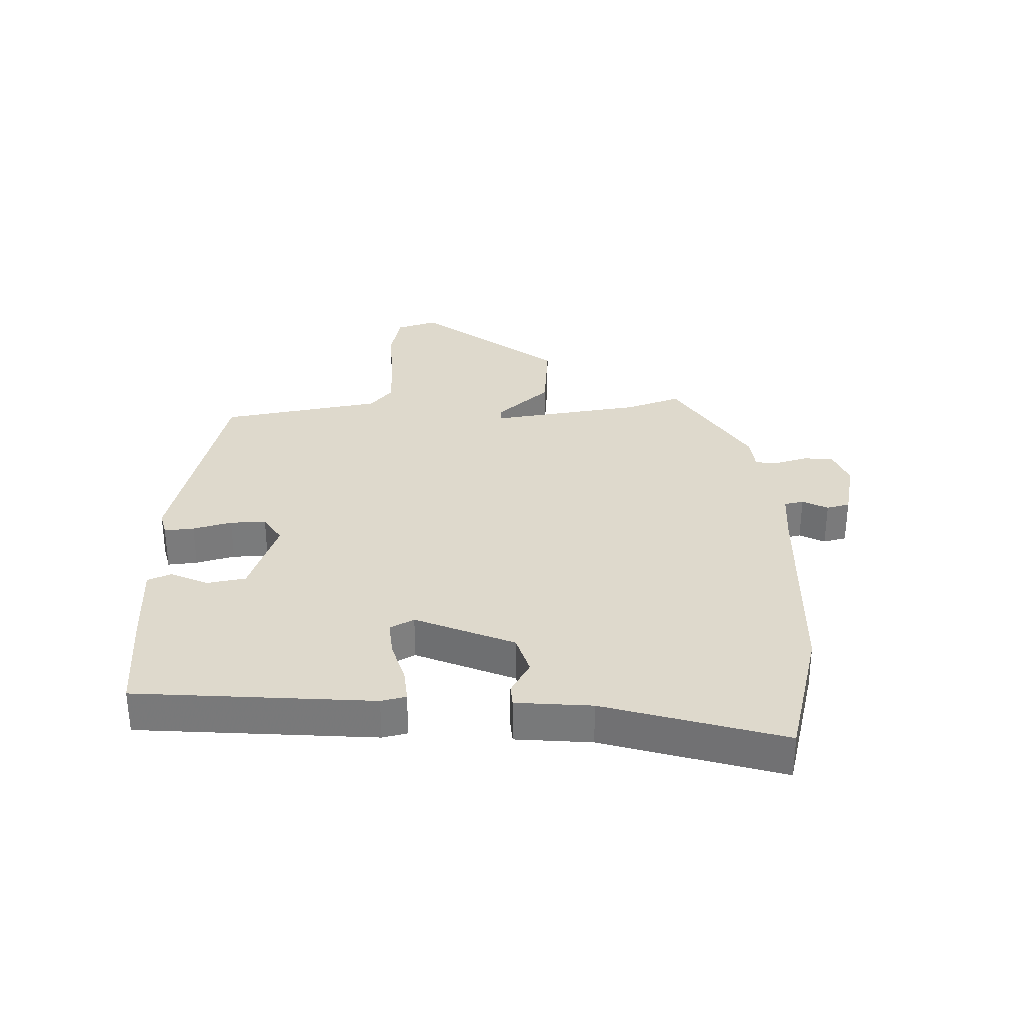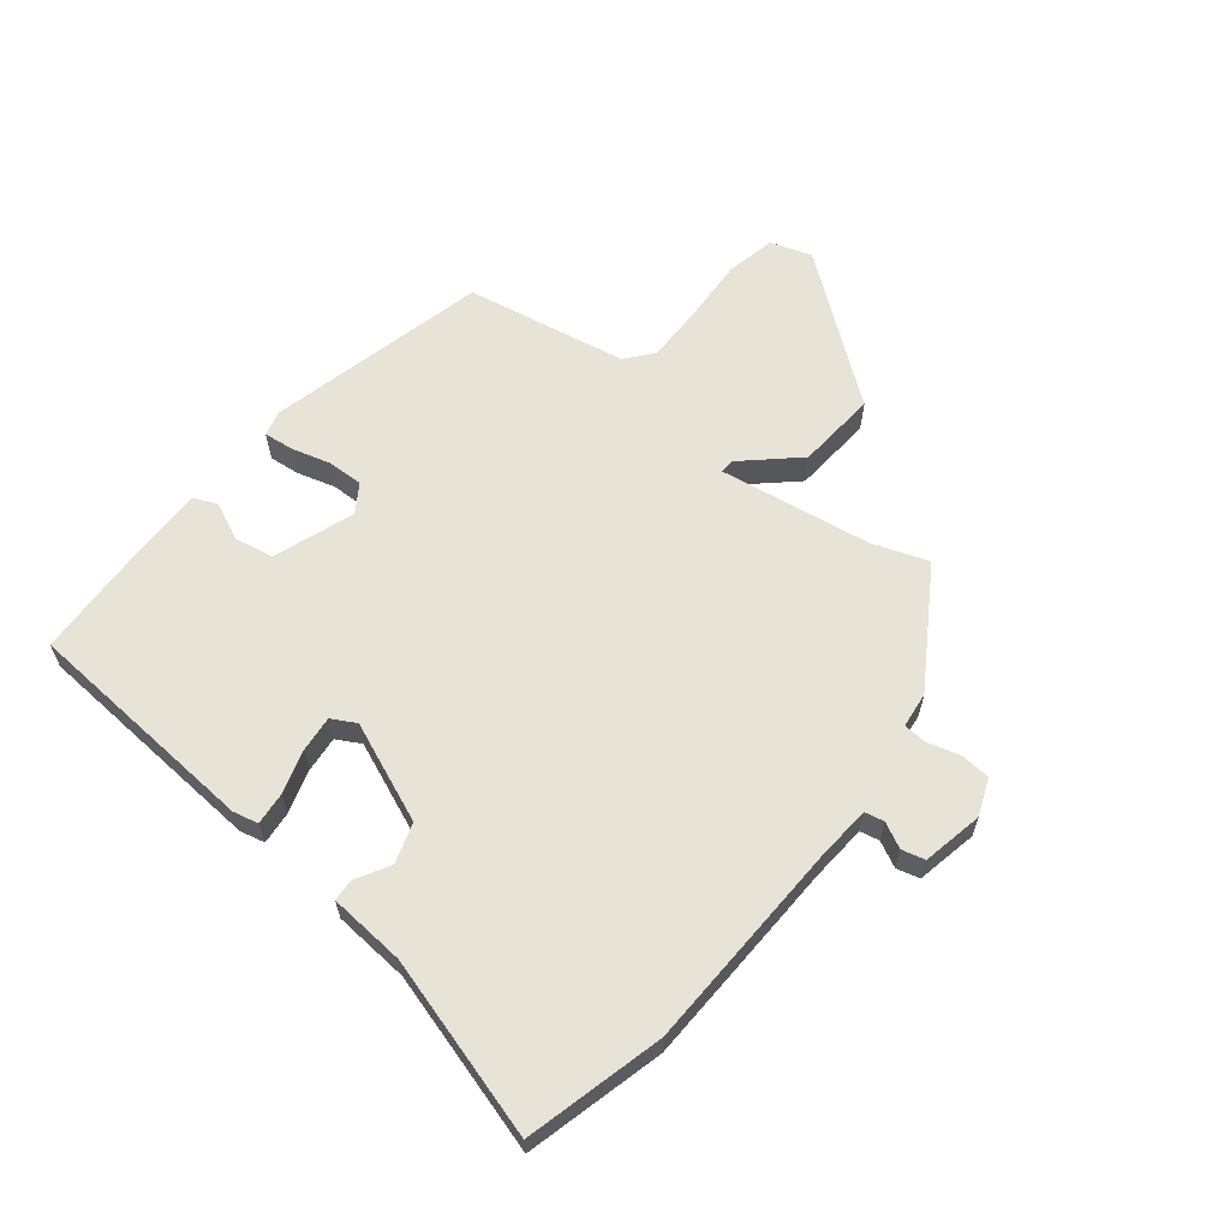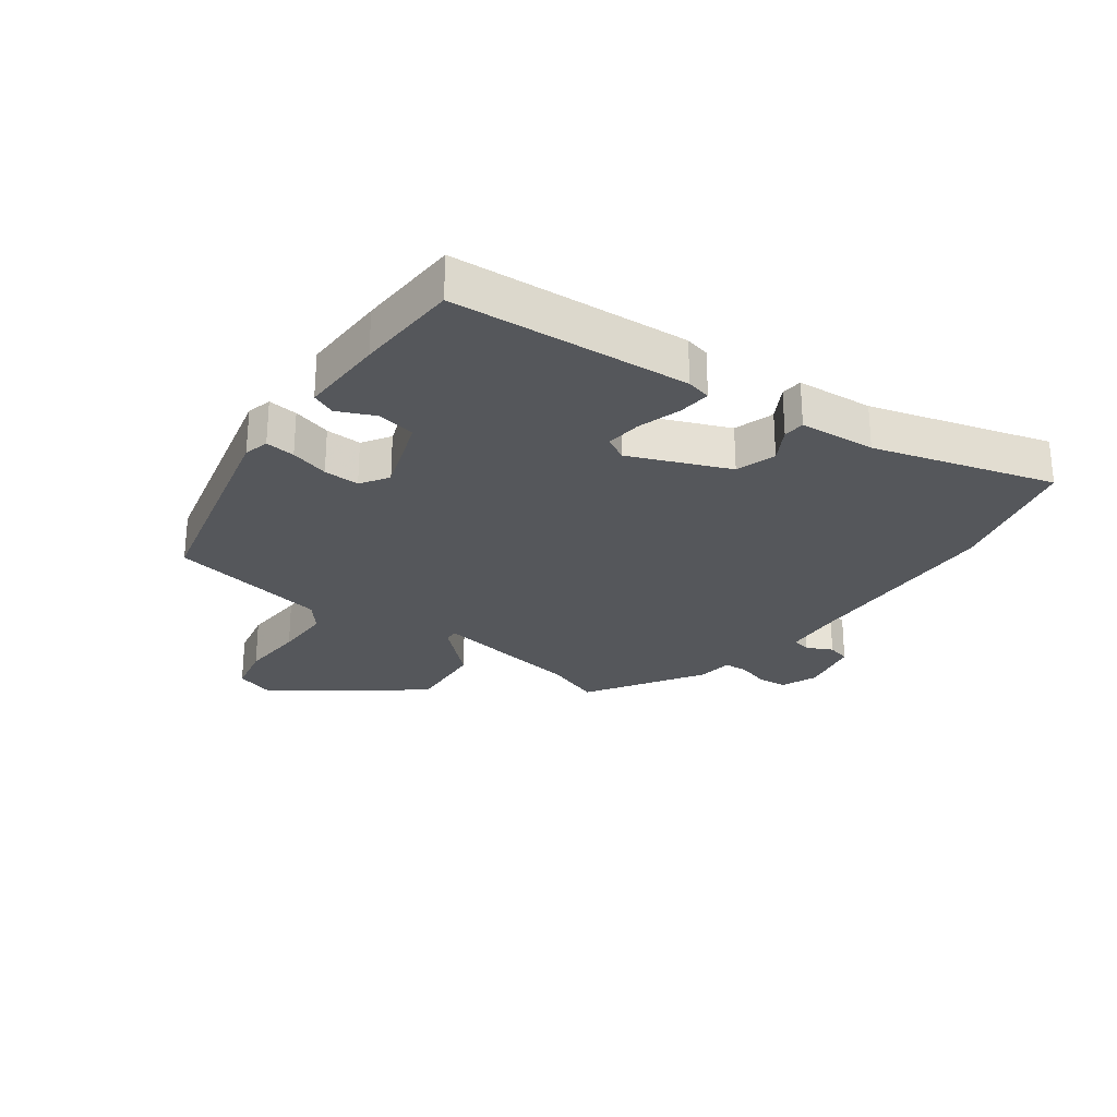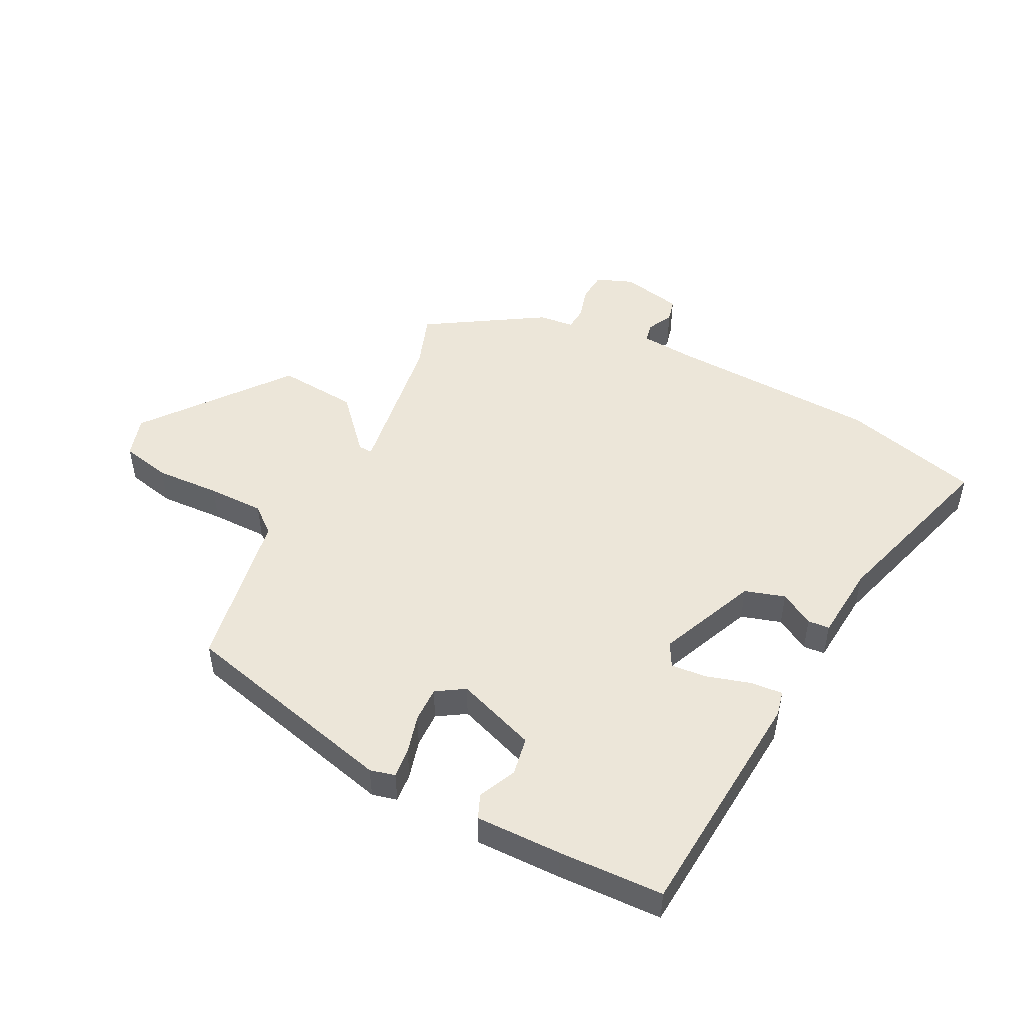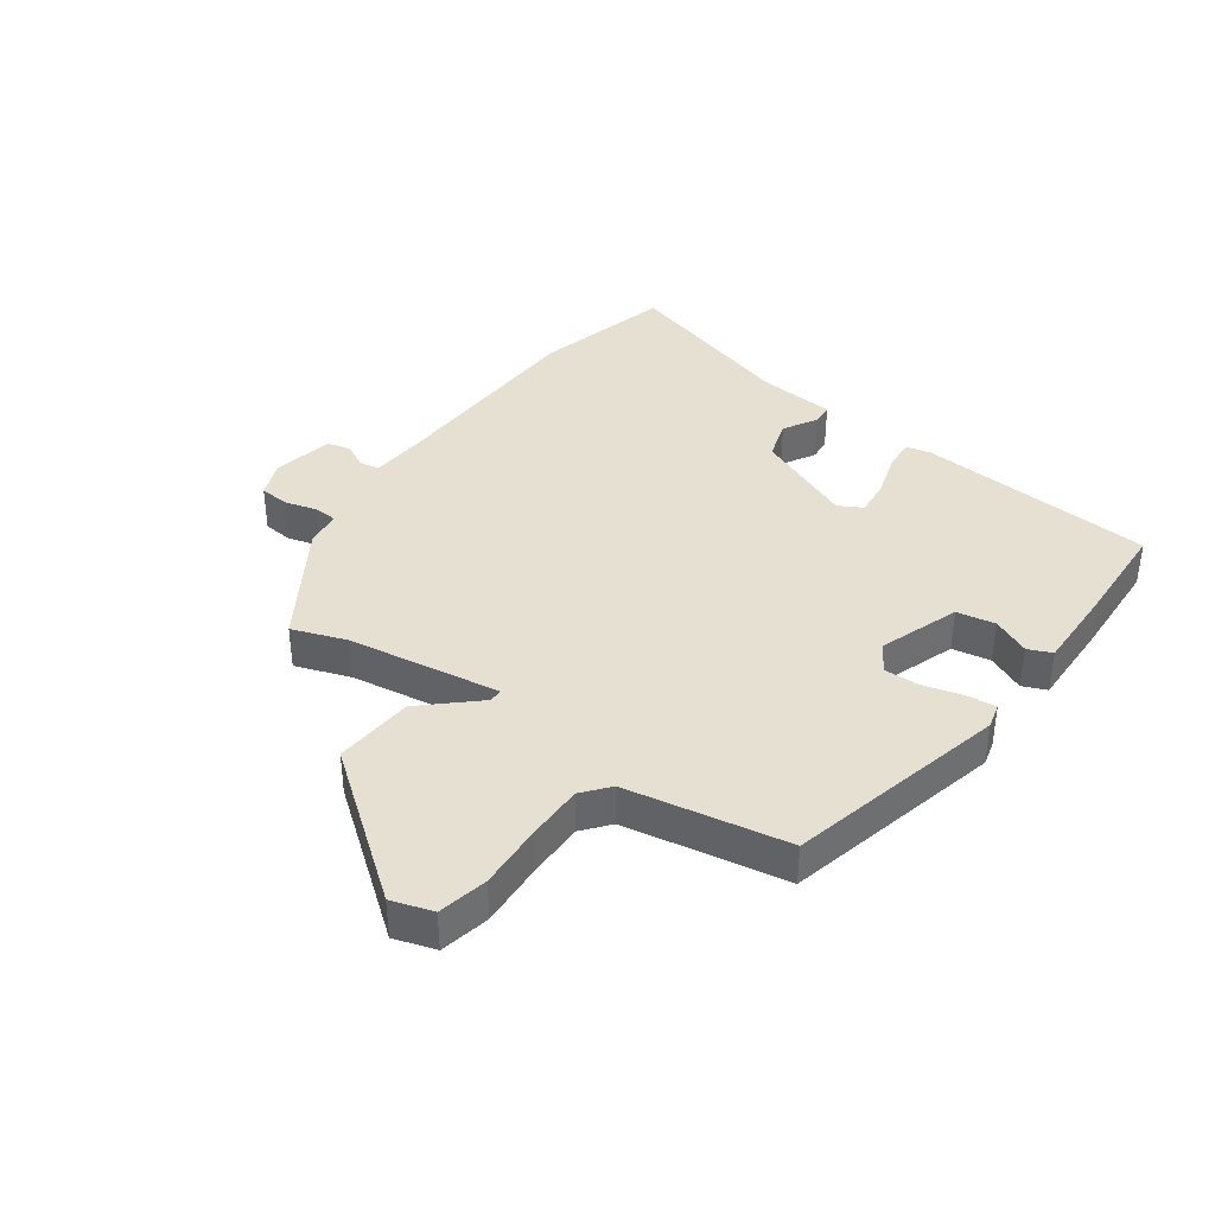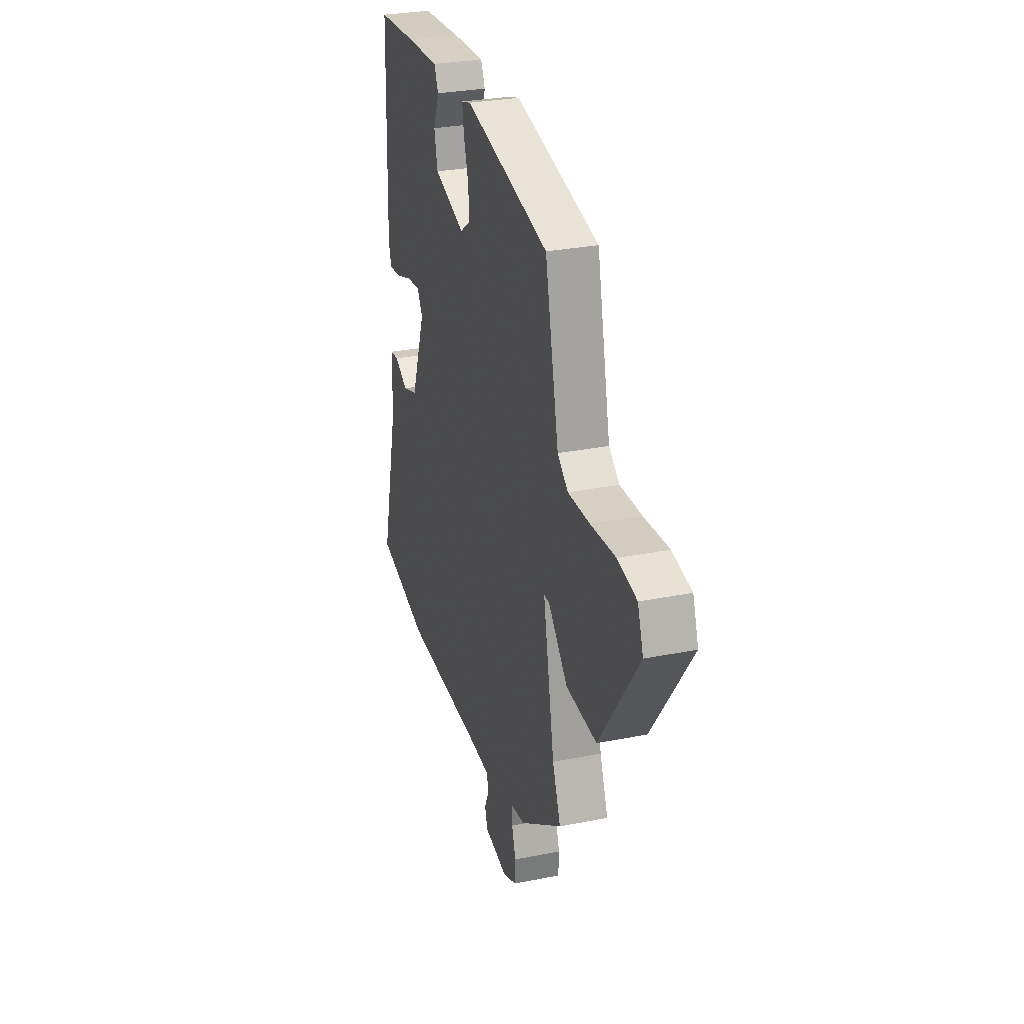
<metadata>
{"format":"obj","ext":"obj","renderer":"f3d","projection":"perspective","resolution":1024,"background":"white","views":[{"elev":31.9,"azim":91.0,"up":"+Y"},{"elev":62.2,"azim":130.9,"up":"+Y"},{"elev":-26.7,"azim":55.9,"up":"+Y"},{"elev":48.9,"azim":29.6,"up":"+Y"},{"elev":38.5,"azim":-51.9,"up":"+Y"},{"elev":29.6,"azim":-106.3,"up":"+Z"}]}
</metadata>
<code>
v -0.501 0.07 -0.369
v -0.466 0.07 -0.282
v -0.418 0.07 -0.036
v -0.441 0.07 -0.036
v -0.523 0.07 -0.119
v -0.653 0.07 -0.124
v -0.819 0.07 0.111
v -0.795 0.07 0.177
v -0.714 0.07 0.191
v -0.609 0.07 0.181
v -0.517 0.07 0.177
v -0.472 0.07 0.211
v -0.414 0.07 0.47
v -0.055 0.07 0.542
v -0.015 0.07 0.53
v -0.022 0.07 0.482
v -0.042 0.07 0.42
v -0.046 0.07 0.362
v -0.002 0.07 0.331
v 0.13 0.07 0.372
v 0.144 0.07 0.434
v 0.119 0.07 0.496
v 0.137 0.07 0.534
v 0.276 0.07 0.526
v 0.445 0.07 0.512
v 0.457 0.07 0.126
v 0.446 0.07 0.086
v 0.393 0.07 0.093
v 0.324 0.07 0.117
v 0.266 0.07 0.125
v 0.243 0.07 0.087
v 0.303 0.07 -0.076
v 0.367 0.07 -0.099
v 0.423 0.07 -0.07
v 0.458 0.07 -0.074
v 0.463 0.07 -0.198
v 0.536 0.07 -0.492
v 0.311 0.07 -0.54
v -0.03 0.07 -0.538
v -0.12 0.07 -0.541
v -0.128 0.07 -0.572
v -0.109 0.07 -0.614
v -0.12 0.07 -0.651
v -0.219 0.07 -0.667
v -0.277 0.07 -0.641
v -0.279 0.07 -0.593
v -0.262 0.07 -0.541
v -0.263 0.07 -0.503
v -0.32 0.07 -0.494
v -0.501 0 -0.369
v -0.466 0 -0.282
v -0.418 0 -0.036
v -0.441 0 -0.036
v -0.523 0 -0.119
v -0.653 0 -0.124
v -0.819 0 0.111
v -0.795 0 0.177
v -0.714 0 0.191
v -0.609 0 0.181
v -0.517 0 0.177
v -0.472 0 0.211
v -0.414 0 0.47
v -0.055 0 0.542
v -0.015 0 0.53
v -0.022 0 0.482
v -0.042 0 0.42
v -0.046 0 0.362
v -0.002 0 0.331
v 0.13 0 0.372
v 0.144 0 0.434
v 0.119 0 0.496
v 0.137 0 0.534
v 0.276 0 0.526
v 0.445 0 0.512
v 0.457 0 0.126
v 0.446 0 0.086
v 0.393 0 0.093
v 0.324 0 0.117
v 0.266 0 0.125
v 0.243 0 0.087
v 0.303 0 -0.076
v 0.367 0 -0.099
v 0.423 0 -0.07
v 0.458 0 -0.074
v 0.463 0 -0.198
v 0.536 0 -0.492
v 0.311 0 -0.54
v -0.03 0 -0.538
v -0.12 0 -0.541
v -0.128 0 -0.572
v -0.109 0 -0.614
v -0.12 0 -0.651
v -0.219 0 -0.667
v -0.277 0 -0.641
v -0.279 0 -0.593
v -0.262 0 -0.541
v -0.263 0 -0.503
v -0.32 0 -0.494
f 48 49 1 2
f 45 46 47
f 44 45 47
f 43 44 47
f 42 43 47
f 41 42 47
f 40 41 47 48
f 48 2 3
f 40 48 3
f 39 40 3
f 38 39 3
f 37 38 3
f 36 37 3
f 33 34 35 36
f 32 33 36 3
f 27 28 29
f 26 27 29
f 25 26 29
f 24 25 29
f 23 24 29
f 22 23 29
f 21 22 29
f 20 21 29 30
f 19 20 30 31
f 15 16 17
f 14 15 17
f 13 14 17
f 12 13 17
f 11 12 17 18
f 8 9 10
f 7 8 10
f 6 7 10
f 5 6 10
f 4 5 10
f 3 4 10 11
f 19 31 32
f 18 19 32
f 11 18 32
f 3 11 32
f 51 50 98 97
f 96 95 94
f 96 94 93
f 96 93 92
f 96 92 91
f 96 91 90
f 97 96 90 89
f 52 51 97
f 52 97 89
f 52 89 88
f 52 88 87
f 52 87 86
f 52 86 85
f 85 84 83 82
f 52 85 82 81
f 78 77 76
f 78 76 75
f 78 75 74
f 78 74 73
f 78 73 72
f 78 72 71
f 78 71 70
f 79 78 70 69
f 80 79 69 68
f 66 65 64
f 66 64 63
f 66 63 62
f 66 62 61
f 67 66 61 60
f 59 58 57
f 59 57 56
f 59 56 55
f 59 55 54
f 59 54 53
f 60 59 53 52
f 81 80 68
f 81 68 67
f 81 67 60
f 81 60 52
f 1 50 51 2
f 2 51 52 3
f 3 52 53 4
f 4 53 54 5
f 5 54 55 6
f 6 55 56 7
f 7 56 57 8
f 8 57 58 9
f 9 58 59 10
f 10 59 60 11
f 11 60 61 12
f 12 61 62 13
f 13 62 63 14
f 14 63 64 15
f 15 64 65 16
f 16 65 66 17
f 17 66 67 18
f 18 67 68 19
f 19 68 69 20
f 20 69 70 21
f 21 70 71 22
f 22 71 72 23
f 23 72 73 24
f 24 73 74 25
f 25 74 75 26
f 26 75 76 27
f 27 76 77 28
f 28 77 78 29
f 29 78 79 30
f 30 79 80 31
f 31 80 81 32
f 32 81 82 33
f 33 82 83 34
f 34 83 84 35
f 35 84 85 36
f 36 85 86 37
f 37 86 87 38
f 38 87 88 39
f 39 88 89 40
f 40 89 90 41
f 41 90 91 42
f 42 91 92 43
f 43 92 93 44
f 44 93 94 45
f 45 94 95 46
f 46 95 96 47
f 47 96 97 48
f 48 97 98 49
f 49 98 50 1

</code>
